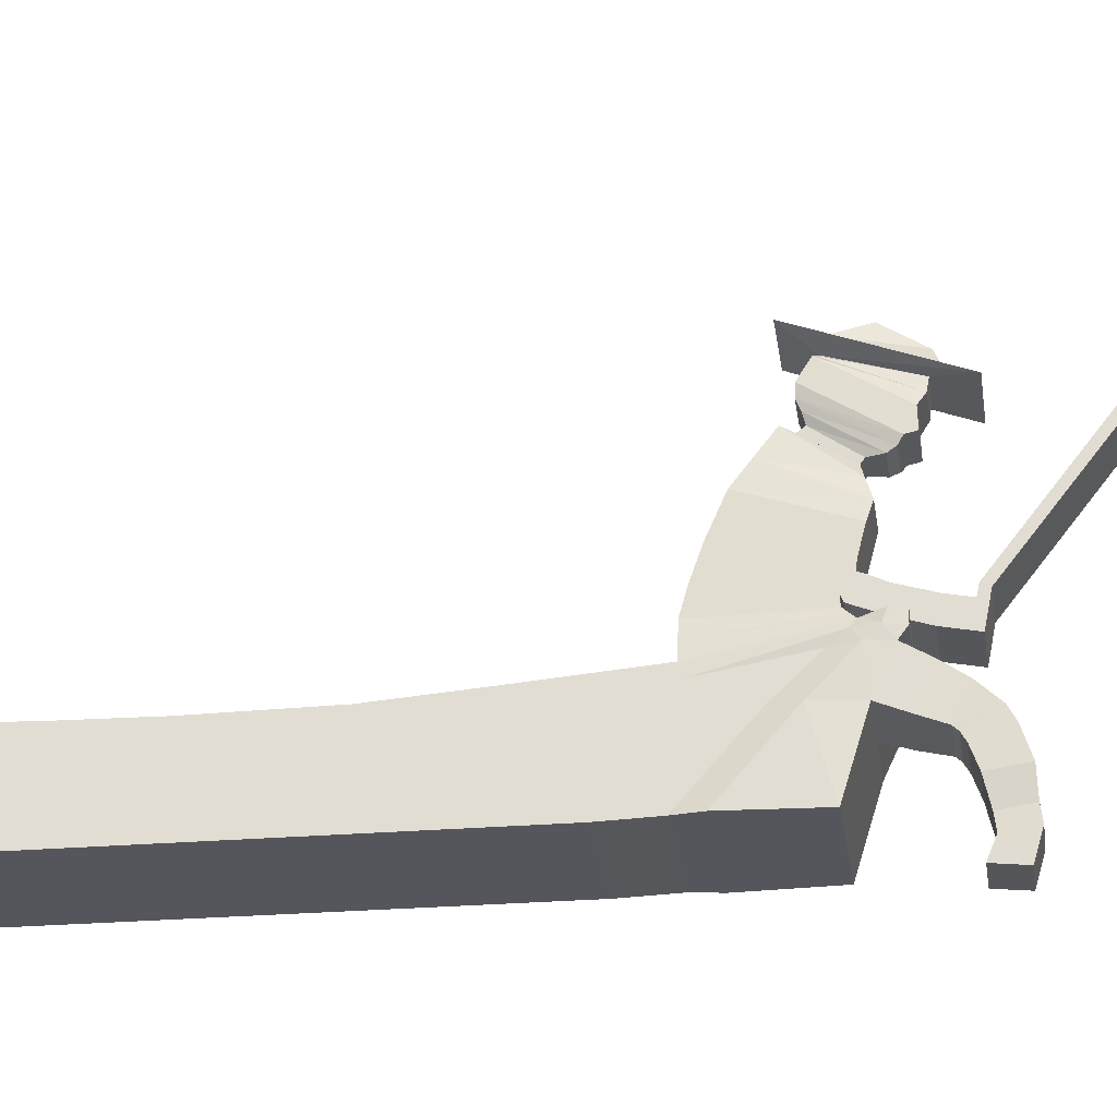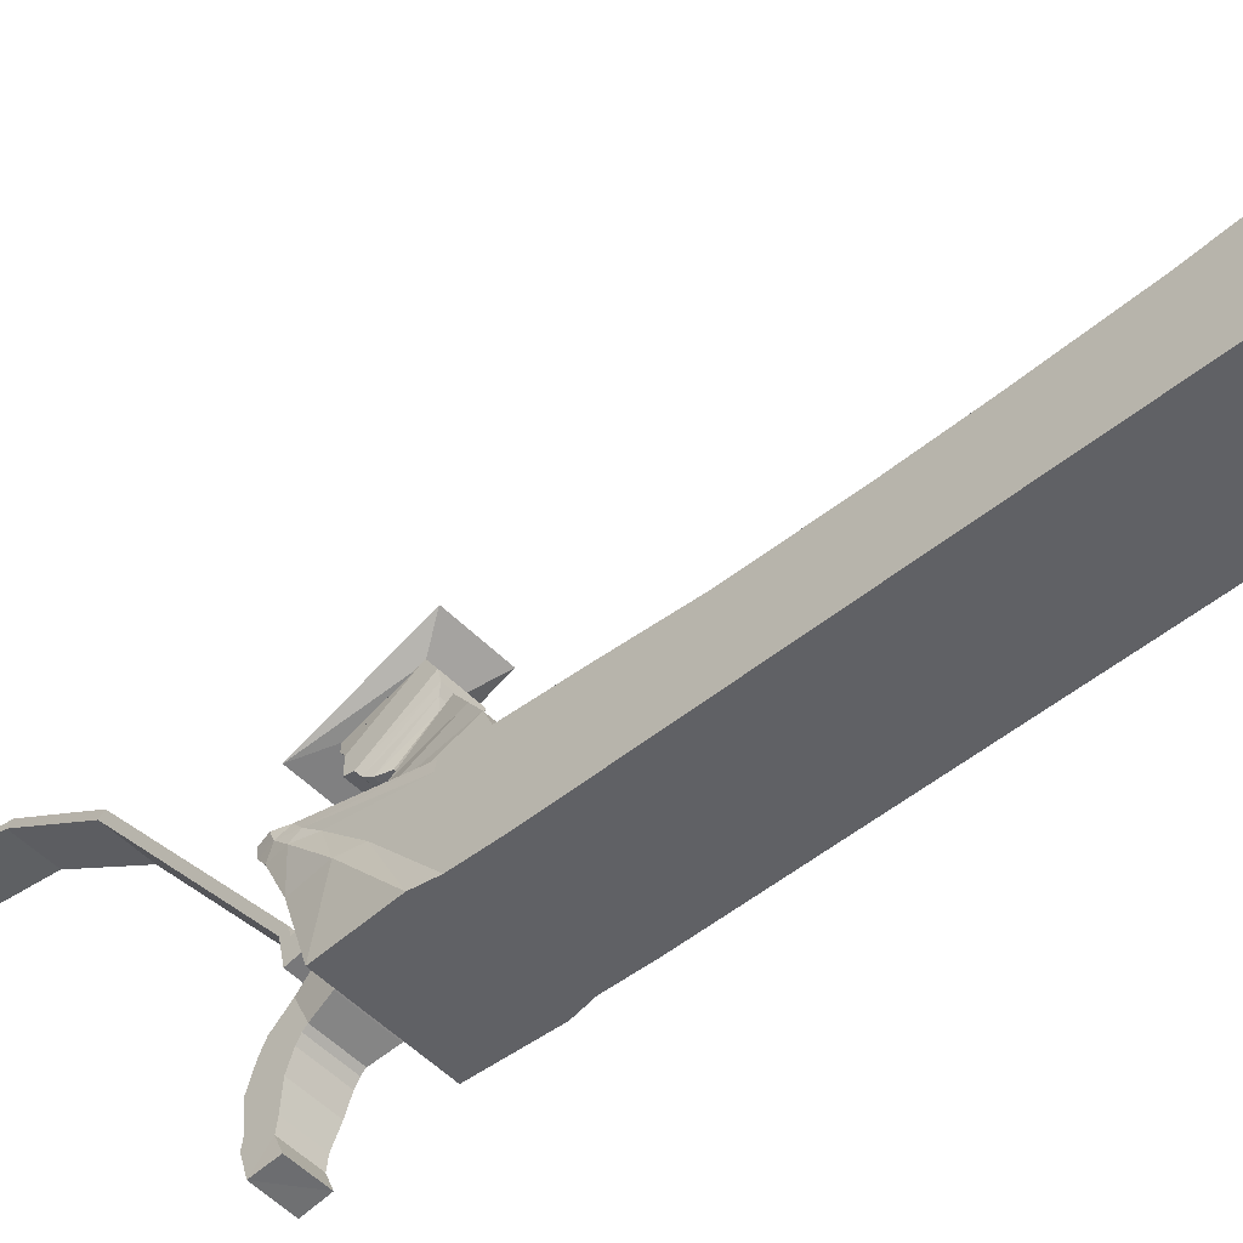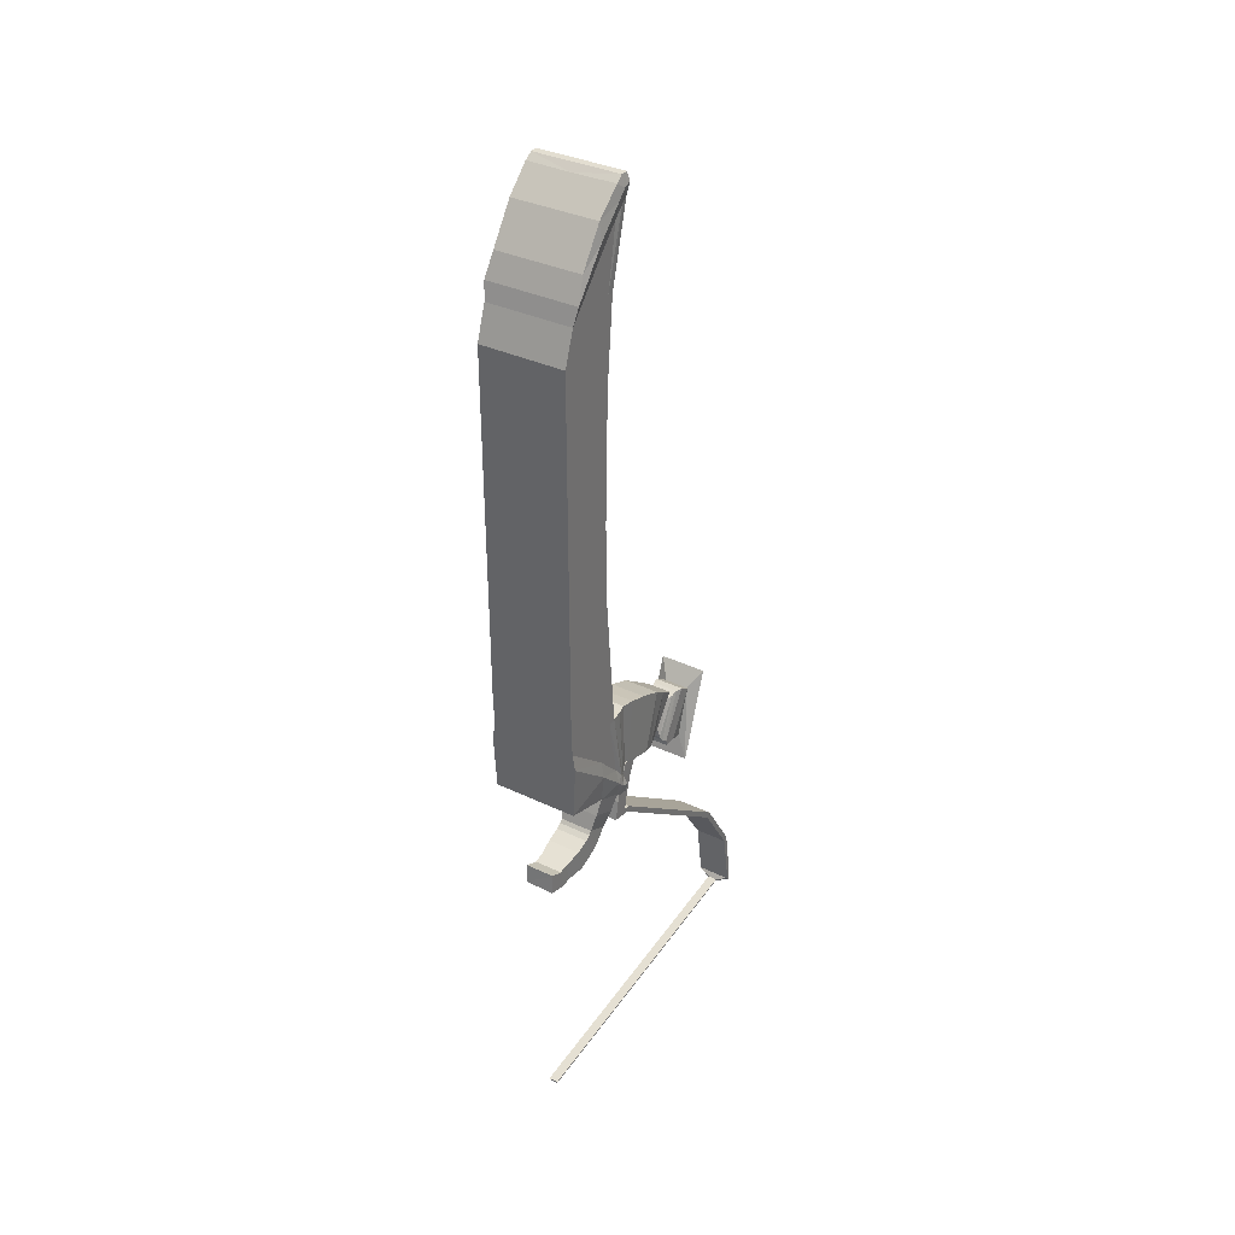
<metadata>
{"format":"obj","ext":"obj","renderer":"f3d","projection":"perspective","resolution":1024,"background":"white","views":[{"elev":-26.3,"azim":97.2,"up":"+Y"},{"elev":-49.8,"azim":-48.1,"up":"+Y"},{"elev":35.1,"azim":32.4,"up":"+Z"}]}
</metadata>
<code>
o Cube
v 0.4286 -0.3296 -2.849
v -0.4286 -0.3296 -2.849
v 0.436 0.5599 -3.167
v 0 0.5599 -3.167
v 0 -0.3296 -2.849
v -0.436 0.5599 -3.167
v 0.4286 0.148 -2.993
v 0 0.148 -2.993
v -0.4286 0.148 -2.993
v 0.4356 0.4165 -3.113
v 0 0.4142 -3.108
v -0.4356 0.4165 -3.113
v 0 0.3047 -1.384
v -0.4286 -0.3427 -1.088
v 0 -0.3427 -1.088
v -0.4286 0.3047 -1.384
v 0.4286 -0.3427 -1.088
v 0.4286 0.3047 -1.384
v 0.4286 0.08723 -1.136
v -0.4286 0.08723 -1.136
v 0.4286 0.1712 -1.305
v -0.4286 0.1712 -1.305
v -0.4286 -0.3427 -1.799
v 0 -0.3427 -1.799
v -0.4286 0.356 -2.188
v -0.4286 0.1137 -2.098
v -0.4286 0.2338 -2.21
v 0 0.3747 -2.18
v 0.4286 -0.3427 -1.799
v 0.4286 0.3747 -2.18
v 0.4286 0.1137 -2.098
v 0.4286 0.2338 -2.21
v -0.4286 -0.3298 -2.129
v 0 -0.3298 -2.129
v -0.4363 0.5543 -2.968
v -0.4286 0.1515 -2.547
v -0.4286 0.4044 -2.812
v 0.01136 0.5349 -2.946
v 0.4286 -0.3298 -2.129
v 0.4247 0.535 -2.946
v 0.4286 0.1515 -2.547
v 0.4286 0.4044 -2.812
v 0.4315 0.4894 -3.165
v 0 0.4894 -3.165
v -0.4315 0.4894 -3.165
v 0.4286 0.235 -1.327
v -0.4286 0.235 -1.327
v 0.4286 0.2939 -2.203
v -0.4286 0.2934 -2.203
v 0.439 0.485 -2.913
v -0.4391 0.485 -2.913
v -0.4564 -0.3298 -2.298
v 0 -0.3298 -2.298
v -0.4564 0.5702 -3.08
v -0.4564 0.1528 -2.712
v -0.4564 0.418 -2.971
v 0.000328 0.5699 -3.079
v 0.4564 -0.3298 -2.298
v 0.4561 0.57 -3.079
v 0.4564 0.1528 -2.712
v 0.4564 0.418 -2.971
v 0.4564 0.4975 -3.052
v -0.4564 0.4975 -3.052
v 0 0.3047 -1.384
v -0.4286 0.3047 -1.384
v 0.4286 -0.07655 2.528
v 0 -0.3427 0
v 0 0.2453 0
v -0.4286 -0.07655 2.528
v 0.436 0.5599 3.167
v 0 0.5599 3.167
v 0 -0.07655 2.528
v -0.436 0.5599 3.167
v 0.4286 -0.3427 0
v -0.4286 -0.3427 0
v 0.4286 0.2453 0
v -0.4286 0.2453 0
v 0.4286 0.169 2.888
v 0 0.169 2.888
v -0.4286 0.169 2.888
v -0.4286 0.03198 0
v 0.4286 0.03198 0
v 0.4356 0.4165 3.113
v 0 0.4142 3.108
v -0.4356 0.4165 3.113
v -0.4286 0.1134 0
v 0.4286 0.1134 0
v 0 0.2823 1.384
v -0.4286 -0.3427 1.088
v 0 -0.3427 1.088
v -0.4286 0.2823 1.384
v 0.4286 -0.3427 1.088
v 0.4286 0.2823 1.384
v 0.4286 0.08723 1.136
v -0.4286 0.08723 1.136
v 0.4286 0.1488 1.305
v -0.4286 0.1488 1.305
v -0.4286 -0.3427 1.799
v 0 -0.3427 1.799
v -0.4286 0.356 2.188
v -0.4286 0.1137 2.098
v -0.4286 0.2338 2.21
v 0 0.356 2.188
v 0.4286 -0.3427 1.799
v 0.4286 0.356 2.188
v 0.4286 0.1137 2.098
v 0.4286 0.2338 2.21
v -0.4286 -0.2271 2.129
v 0 -0.2271 2.129
v -0.4363 0.5543 2.968
v -0.4286 0.1515 2.547
v -0.4286 0.4044 2.812
v 0 0.5541 2.968
v 0.4286 -0.2271 2.129
v 0.4363 0.5543 2.968
v 0.4286 0.1515 2.547
v 0.4286 0.4044 2.812
v 0.4315 0.4894 3.165
v 0 0.4894 3.165
v -0.4315 0.4894 3.165
v -0.4286 0.1759 0
v 0.4286 0.1759 0
v 0.4286 0.2125 1.327
v -0.4286 0.2125 1.327
v 0.4286 0.2934 2.203
v -0.4286 0.2934 2.203
v 0.4391 0.485 2.913
v -0.4391 0.485 2.913
v -0.4564 -0.1796 2.298
v 0 -0.1796 2.298
v -0.4564 0.5702 3.08
v -0.4564 0.1528 2.712
v -0.4564 0.418 2.971
v 0 0.5702 3.08
v 0.4564 -0.1796 2.298
v 0.4564 0.5702 3.08
v 0.4564 0.1528 2.712
v 0.4564 0.418 2.971
v 0.4564 0.4975 3.052
v -0.4564 0.4975 3.052
v 0 0.2823 1.384
v 0 0.2453 0
v -0.4286 0.2453 0
v -0.4286 0.2823 1.384
v 0 0.2562 -0.7879
v 0.4286 -0.3427 -0.6193
v 0.4286 0.2562 -0.7879
v 0.4286 0.06343 -0.6465
v 0.4286 0.1234 -0.7431
v -0.4286 -0.3427 -0.6193
v 0 -0.3427 -0.6193
v -0.4286 0.2562 -0.7879
v -0.4286 0.06343 -0.6465
v -0.4286 0.1234 -0.7431
v -0.4286 0.1866 -0.7556
v 0.4286 0.1866 -0.7556
v 0 0.2562 -0.7879
v -0.4286 0.2562 -0.7879
v 0 0.2531 0.5673
v 0.4286 -0.3427 0.4459
v 0.4286 0.2531 0.5673
v 0.4286 0.05463 0.4655
v 0.4286 0.1206 0.535
v -0.4286 -0.3427 0.4459
v 0 -0.3427 0.4459
v -0.4286 0.2531 0.5673
v -0.4286 0.05463 0.4655
v -0.4286 0.1206 0.535
v -0.4286 0.1836 0.544
v 0.4286 0.1836 0.544
v 0 0.2531 0.5673
v -0.4286 0.2531 0.5673
v 0.0258 0.5723 -2.908
v 0.01456 0.4907 -2.183
v 0.41 0.5724 -2.908
v 0.4142 0.4907 -2.183
v 0.03759 0.6053 -2.877
v 0.03759 0.5911 -2.182
v 0.398 0.6054 -2.877
v 0.3916 0.5911 -2.182
v 0.03758 0.6663 -2.873
v 0.03758 0.7541 -2.228
v 0.3979 0.6664 -2.874
v 0.3916 0.7541 -2.228
v 0.03756 0.8297 -2.953
v 0.03756 0.9521 -2.297
v 0.3979 0.8298 -2.953
v 0.3916 0.9521 -2.297
v 0.03752 1.003 -2.997
v 0.03752 1.201 -2.406
v 0.3979 1.003 -2.997
v 0.3915 1.201 -2.406
v 0.03752 1.003 -2.997
v 0.03752 1.201 -2.406
v 0.3979 1.003 -2.997
v 0.3915 1.201 -2.406
v 0.05962 1.118 -3.032
v 0.05962 1.355 -2.513
v 0.3753 1.118 -3.032
v 0.3697 1.355 -2.513
v 0.08857 1.244 -2.995
v 0.08857 1.523 -2.629
v 0.3458 1.244 -2.995
v 0.3413 1.523 -2.629
v 0.1284 1.326 -2.974
v 0.1284 1.5 -2.698
v 0.3053 1.327 -2.974
v 0.3021 1.5 -2.698
v 0.1267 1.359 -2.998
v 0.1267 1.534 -2.745
v 0.3069 1.359 -2.998
v 0.3037 1.534 -2.745
v 0.1014 1.361 -3.091
v 0.1014 1.594 -2.727
v 0.3327 1.361 -3.091
v 0.3286 1.594 -2.727
v 0.06867 1.431 -3.17
v 0.06867 1.721 -2.705
v 0.366 1.431 -3.171
v 0.3607 1.721 -2.705
v 0.06865 1.571 -3.231
v 0.06865 1.845 -2.783
v 0.3659 1.571 -3.232
v 0.3607 1.845 -2.783
v 0.09781 1.722 -3.289
v 0.09781 1.864 -2.812
v 0.3362 1.722 -3.289
v 0.332 1.864 -2.812
v -0.01951 1.662 -3.517
v -0.01951 1.992 -2.624
v 0.4556 1.662 -3.518
v 0.4472 1.992 -2.624
v 0.08635 1.775 -3.344
v 0.08635 1.955 -2.842
v 0.3479 1.775 -3.344
v 0.3433 1.955 -2.842
v 0.1384 1.881 -3.306
v 0.1384 2.034 -3.061
v 0.2949 1.881 -3.306
v 0.2921 2.034 -3.061
v 0.41 0.08941 -3.157
v 0.01738 0.08941 -3.157
v 0.4165 0.3354 -3.267
v 0.01738 0.3333 -3.262
v 0.3798 0.03858 -3.322
v 0.04655 0.03858 -3.322
v 0.3853 0.2474 -3.416
v 0.04655 0.2456 -3.412
v 0.3795 0.009364 -3.355
v 0.04622 0.009364 -3.355
v 0.385 0.1199 -3.555
v 0.04622 0.1208 -3.551
v 0.3791 -0.04535 -3.388
v 0.04587 -0.04535 -3.388
v 0.3846 0.02959 -3.604
v 0.04587 0.03124 -3.6
v 0.3784 -0.1784 -3.437
v 0.04517 -0.1784 -3.437
v 0.3839 -0.1466 -3.664
v 0.04517 -0.1443 -3.66
v 0.3536 -0.3488 -3.479
v 0.06889 -0.3488 -3.479
v 0.3583 -0.3217 -3.672
v 0.06889 -0.3197 -3.669
v 0.3532 -0.4466 -3.493
v 0.06847 -0.4466 -3.493
v 0.3579 -0.4195 -3.687
v 0.06847 -0.4175 -3.683
v 0.03757 0.6255 -2.889
v 0.3979 0.6255 -2.889
v 0.03755 0.7692 -2.947
v 0.3979 0.7693 -2.948
v 0.03755 0.5934 -2.967
v 0.3979 0.5935 -2.968
v 0.03753 0.7372 -3.026
v 0.3979 0.7373 -3.026
v 0.03753 0.5525 -3.08
v 0.3979 0.5526 -3.08
v 0.0375 0.7076 -3.087
v 0.3979 0.7077 -3.087
v 0.03747 0.4903 -3.277
v 0.3978 0.4904 -3.277
v 0.03745 0.6427 -3.307
v 0.3978 0.6428 -3.307
v 0.03743 0.4623 -3.423
v 0.3978 0.4624 -3.423
v 0.03741 0.6148 -3.452
v 0.3978 0.6148 -3.452
v 0.03741 0.4514 -3.48
v 0.3978 0.4515 -3.48
v 0.03739 0.6038 -3.509
v 0.3978 0.6039 -3.509
v 0.03739 0.6851 -3.467
v 0.3978 0.6852 -3.467
v 0.03737 0.659 -3.518
v 0.3977 0.6591 -3.519
v 0.03668 2.3 -4.712
v 0.397 2.3 -4.712
v 0.03666 2.26 -4.754
v 0.397 2.26 -4.754
v 0.04631 2.722 -5.366
v 0.3871 2.722 -5.366
v 0.0463 2.684 -5.405
v 0.3871 2.684 -5.405
v 0.04616 2.813 -5.936
v 0.3869 2.813 -5.936
v 0.04614 2.775 -5.975
v 0.3869 2.775 -5.975
v 0.3607 1.783 -2.744
v 0.06866 1.783 -2.744
v 0.06866 1.446 -3.237
v 0.366 1.446 -3.237
v 0.3479 1.389 -3.141
v 0.3433 1.652 -2.701
v 0.08648 1.652 -2.701
v 0.08648 1.389 -3.141
v 0.08247 1.638 -3.277
v 0.3519 1.638 -3.277
v 0.3471 1.854 -2.797
v 0.08247 1.854 -2.797
v 0.04616 2.812 -6.061
v 0.3869 2.812 -6.061
v 0.04614 2.777 -6.02
v 0.3869 2.776 -6.02
v 0.169 2.748 -6.089
v 0.2641 2.748 -6.089
v 0.169 2.747 -6.073
v 0.2641 2.747 -6.073
v 0.1681 -0.4568 -6.406
v 0.2632 -0.4568 -6.406
v 0.1681 -0.4583 -6.39
v 0.2632 -0.4583 -6.39
v 0.3525 -0.5788 -3.44
v 0.06779 -0.5788 -3.44
v 0.3572 -0.6013 -3.635
v 0.06779 -0.5986 -3.632
f 11 9 12
f 74 151 146
f 146 82 74
f 1 8 7
f 63 6 45
f 5 9 8
f 145 76 147
f 156 76 122
f 152 143 158
f 67 150 151
f 55 2 52
f 11 243 244
f 43 11 44
f 148 87 82
f 56 9 55
f 11 45 44
f 154 20 153
f 31 21 19
f 153 14 150
f 24 14 23
f 25 13 28
f 48 18 46
f 28 18 30
f 152 47 155
f 29 19 17
f 29 15 24
f 29 34 39
f 39 31 29
f 40 176 30
f 50 30 48
f 38 25 28
f 24 33 34
f 41 32 31
f 22 26 20
f 20 23 14
f 16 49 47
f 60 42 41
f 53 33 52
f 57 35 38
f 62 40 50
f 57 40 59
f 58 41 39
f 39 53 58
f 27 36 26
f 26 33 23
f 25 51 49
f 49 37 27
f 61 50 42
f 47 27 22
f 42 48 32
f 155 22 154
f 32 46 21
f 4 45 6
f 43 4 3
f 149 122 87
f 63 12 56
f 51 56 37
f 10 62 61
f 1 53 5
f 1 60 58
f 3 57 59
f 3 62 43
f 6 57 4
f 53 2 5
f 7 61 60
f 37 55 36
f 36 52 33
f 35 63 51
f 158 142 157
f 13 65 64
f 145 64 157
f 84 80 79
f 165 74 160
f 160 82 162
f 79 66 78
f 140 73 131
f 79 69 72
f 76 159 161
f 170 76 161
f 166 143 77
f 164 67 165
f 69 132 129
f 84 78 83
f 118 84 83
f 162 87 163
f 80 133 132
f 120 84 119
f 95 168 167
f 106 96 107
f 89 167 164
f 98 90 99
f 88 100 103
f 125 93 105
f 93 103 105
f 124 166 169
f 104 94 106
f 99 92 104
f 114 99 104
f 114 106 116
f 105 113 115
f 127 105 115
f 113 100 110
f 108 99 109
f 116 107 117
f 101 97 95
f 98 95 89
f 126 91 124
f 137 117 138
f 130 108 109
f 134 110 131
f 139 115 136
f 115 134 136
f 135 116 137
f 130 114 135
f 111 102 101
f 108 101 98
f 128 100 126
f 112 126 102
f 138 127 139
f 102 124 97
f 117 125 127
f 97 169 168
f 107 123 125
f 71 120 119
f 71 118 70
f 163 122 170
f 85 140 133
f 133 128 112
f 83 139 118
f 66 130 135
f 66 137 78
f 70 134 71
f 139 70 118
f 134 73 71
f 69 130 72
f 78 138 83
f 132 112 111
f 129 111 108
f 140 110 128
f 142 172 171
f 88 144 91
f 77 142 68
f 159 141 88
f 68 157 142
f 65 157 64
f 21 156 149
f 121 154 86
f 77 155 121
f 81 150 75
f 86 153 81
f 19 149 148
f 151 14 15
f 16 158 65
f 46 147 156
f 18 145 147
f 17 148 146
f 146 15 17
f 68 171 159
f 171 144 141
f 96 170 123
f 168 121 86
f 169 77 121
f 164 81 75
f 167 86 81
f 94 163 96
f 90 164 165
f 91 172 166
f 123 161 93
f 161 88 93
f 92 162 94
f 90 160 92
f 176 178 174
f 38 174 173
f 30 174 28
f 38 175 40
f 179 181 183
f 173 178 177
f 173 179 175
f 175 180 176
f 182 188 186
f 180 183 184
f 178 184 182
f 178 181 177
f 186 192 190
f 182 185 181
f 183 272 187
f 184 187 188
f 191 193 195
f 186 189 185
f 187 189 191
f 188 191 192
f 196 198 194
f 192 195 196
f 190 196 194
f 189 194 193
f 198 201 197
f 194 197 193
f 193 199 195
f 196 199 200
f 201 207 203
f 197 203 199
f 200 203 204
f 200 202 198
f 206 212 210
f 204 207 208
f 204 206 202
f 202 205 201
f 211 213 215
f 206 209 205
f 207 209 211
f 208 211 212
f 314 219 220
f 212 215 216
f 210 216 214
f 210 213 209
f 310 224 222
f 315 220 218
f 315 217 316
f 313 217 219
f 317 227 318
f 310 221 311
f 312 221 223
f 309 223 224
f 226 232 230
f 319 227 228
f 319 226 320
f 320 225 317
f 232 234 230
f 226 229 225
f 227 229 231
f 228 231 232
f 233 239 235
f 230 233 229
f 229 235 231
f 232 235 236
f 237 240 239
f 236 239 240
f 236 238 234
f 234 237 233
f 242 245 241
f 8 244 242
f 8 241 7
f 7 243 10
f 248 251 252
f 244 247 248
f 241 247 243
f 242 248 246
f 250 256 254
f 245 251 247
f 246 252 250
f 246 249 245
f 255 260 256
f 250 253 249
f 251 256 252
f 249 255 251
f 257 263 259
f 253 259 255
f 254 260 258
f 254 257 253
f 262 268 266
f 258 264 262
f 258 261 257
f 259 264 260
f 267 336 268
f 262 265 261
f 263 268 264
f 261 267 263
f 269 275 273
f 185 272 271
f 181 270 183
f 181 271 269
f 273 279 277
f 269 274 270
f 270 276 272
f 271 276 275
f 278 284 280
f 273 278 274
f 274 280 276
f 275 280 279
f 281 287 285
f 279 284 283
f 277 283 281
f 277 282 278
f 285 290 286
f 281 286 282
f 282 288 284
f 283 288 287
f 290 291 292
f 286 292 288
f 291 296 292
f 285 291 289
f 294 300 298
f 288 296 294
f 287 294 293
f 287 295 291
f 297 303 299
f 293 298 297
f 293 299 295
f 295 300 296
f 303 308 304
f 299 304 300
f 298 304 302
f 297 302 301
f 306 324 322
f 302 308 306
f 301 306 305
f 301 307 303
f 220 312 309
f 217 312 219
f 218 311 217
f 218 309 310
f 215 316 313
f 214 316 213
f 214 314 315
f 216 313 314
f 222 317 221
f 224 320 222
f 224 318 319
f 221 318 223
f 323 325 327
f 306 321 305
f 305 323 307
f 308 323 324
f 328 330 326
f 323 328 324
f 324 326 322
f 321 326 325
f 329 332 331
f 326 329 325
f 327 329 331
f 328 331 332
f 333 336 335
f 265 335 267
f 266 336 334
f 266 333 265
f 11 8 9
f 74 67 151
f 146 148 82
f 1 5 8
f 63 54 6
f 5 2 9
f 145 68 76
f 156 147 76
f 152 77 143
f 67 75 150
f 55 9 2
f 11 10 243
f 43 10 11
f 148 149 87
f 56 12 9
f 11 12 45
f 154 22 20
f 31 32 21
f 153 20 14
f 24 15 14
f 25 16 13
f 48 30 18
f 28 13 18
f 152 16 47
f 29 31 19
f 29 17 15
f 29 24 34
f 39 41 31
f 40 175 176
f 50 40 30
f 38 35 25
f 24 23 33
f 41 42 32
f 22 27 26
f 20 26 23
f 16 25 49
f 60 61 42
f 53 34 33
f 57 54 35
f 62 59 40
f 57 38 40
f 58 60 41
f 39 34 53
f 27 37 36
f 26 36 33
f 25 35 51
f 49 51 37
f 61 62 50
f 47 49 27
f 42 50 48
f 155 47 22
f 32 48 46
f 4 44 45
f 43 44 4
f 149 156 122
f 63 45 12
f 51 63 56
f 10 43 62
f 1 58 53
f 1 7 60
f 3 4 57
f 3 59 62
f 6 54 57
f 53 52 2
f 7 10 61
f 37 56 55
f 36 55 52
f 35 54 63
f 158 143 142
f 13 16 65
f 145 13 64
f 84 85 80
f 165 67 74
f 160 74 82
f 79 72 66
f 140 120 73
f 79 80 69
f 76 68 159
f 170 122 76
f 166 172 143
f 164 75 67
f 69 80 132
f 84 79 78
f 118 119 84
f 162 82 87
f 80 85 133
f 120 85 84
f 95 97 168
f 106 94 96
f 89 95 167
f 98 89 90
f 88 91 100
f 125 123 93
f 93 88 103
f 124 91 166
f 104 92 94
f 99 90 92
f 114 109 99
f 114 104 106
f 105 103 113
f 127 125 105
f 113 103 100
f 108 98 99
f 116 106 107
f 101 102 97
f 98 101 95
f 126 100 91
f 137 116 117
f 130 129 108
f 134 113 110
f 139 127 115
f 115 113 134
f 135 114 116
f 130 109 114
f 111 112 102
f 108 111 101
f 128 110 100
f 112 128 126
f 138 117 127
f 102 126 124
f 117 107 125
f 97 124 169
f 107 96 123
f 71 73 120
f 71 119 118
f 163 87 122
f 85 120 140
f 133 140 128
f 83 138 139
f 66 72 130
f 66 135 137
f 70 136 134
f 139 136 70
f 134 131 73
f 69 129 130
f 78 137 138
f 132 133 112
f 129 132 111
f 140 131 110
f 142 143 172
f 88 141 144
f 77 143 142
f 159 171 141
f 68 145 157
f 65 158 157
f 21 46 156
f 121 155 154
f 77 152 155
f 81 153 150
f 86 154 153
f 19 21 149
f 151 150 14
f 16 152 158
f 46 18 147
f 18 13 145
f 17 19 148
f 146 151 15
f 68 142 171
f 171 172 144
f 96 163 170
f 168 169 121
f 169 166 77
f 164 167 81
f 167 168 86
f 94 162 163
f 90 89 164
f 91 144 172
f 123 170 161
f 161 159 88
f 92 160 162
f 90 165 160
f 176 180 178
f 38 28 174
f 30 176 174
f 38 173 175
f 179 177 181
f 173 174 178
f 173 177 179
f 175 179 180
f 182 184 188
f 180 179 183
f 178 180 184
f 178 182 181
f 186 188 192
f 182 186 185
f 183 270 272
f 184 183 187
f 191 189 193
f 186 190 189
f 187 185 189
f 188 187 191
f 196 200 198
f 192 191 195
f 190 192 196
f 189 190 194
f 198 202 201
f 194 198 197
f 193 197 199
f 196 195 199
f 201 205 207
f 197 201 203
f 200 199 203
f 200 204 202
f 206 208 212
f 204 203 207
f 204 208 206
f 202 206 205
f 211 209 213
f 206 210 209
f 207 205 209
f 208 207 211
f 314 313 219
f 212 211 215
f 210 212 216
f 210 214 213
f 310 309 224
f 315 314 220
f 315 218 217
f 313 316 217
f 317 225 227
f 310 222 221
f 312 311 221
f 309 312 223
f 226 228 232
f 319 318 227
f 319 228 226
f 320 226 225
f 232 236 234
f 226 230 229
f 227 225 229
f 228 227 231
f 233 237 239
f 230 234 233
f 229 233 235
f 232 231 235
f 237 238 240
f 236 235 239
f 236 240 238
f 234 238 237
f 242 246 245
f 8 11 244
f 8 242 241
f 7 241 243
f 248 247 251
f 244 243 247
f 241 245 247
f 242 244 248
f 250 252 256
f 245 249 251
f 246 248 252
f 246 250 249
f 255 259 260
f 250 254 253
f 251 255 256
f 249 253 255
f 257 261 263
f 253 257 259
f 254 256 260
f 254 258 257
f 262 264 268
f 258 260 264
f 258 262 261
f 259 263 264
f 267 335 336
f 262 266 265
f 263 267 268
f 261 265 267
f 269 271 275
f 185 187 272
f 181 269 270
f 181 185 271
f 273 275 279
f 269 273 274
f 270 274 276
f 271 272 276
f 278 282 284
f 273 277 278
f 274 278 280
f 275 276 280
f 281 283 287
f 279 280 284
f 277 279 283
f 277 281 282
f 285 289 290
f 281 285 286
f 282 286 288
f 283 284 288
f 290 289 291
f 286 290 292
f 291 295 296
f 285 287 291
f 294 296 300
f 288 292 296
f 287 288 294
f 287 293 295
f 297 301 303
f 293 294 298
f 293 297 299
f 295 299 300
f 303 307 308
f 299 303 304
f 298 300 304
f 297 298 302
f 306 308 324
f 302 304 308
f 301 302 306
f 301 305 307
f 220 219 312
f 217 311 312
f 218 310 311
f 218 220 309
f 215 213 316
f 214 315 316
f 214 216 314
f 216 215 313
f 222 320 317
f 224 319 320
f 224 223 318
f 221 317 318
f 323 321 325
f 306 322 321
f 305 321 323
f 308 307 323
f 328 332 330
f 323 327 328
f 324 328 326
f 321 322 326
f 329 330 332
f 326 330 329
f 327 325 329
f 328 327 331
f 333 334 336
f 265 333 335
f 266 268 336
f 266 334 333

</code>
